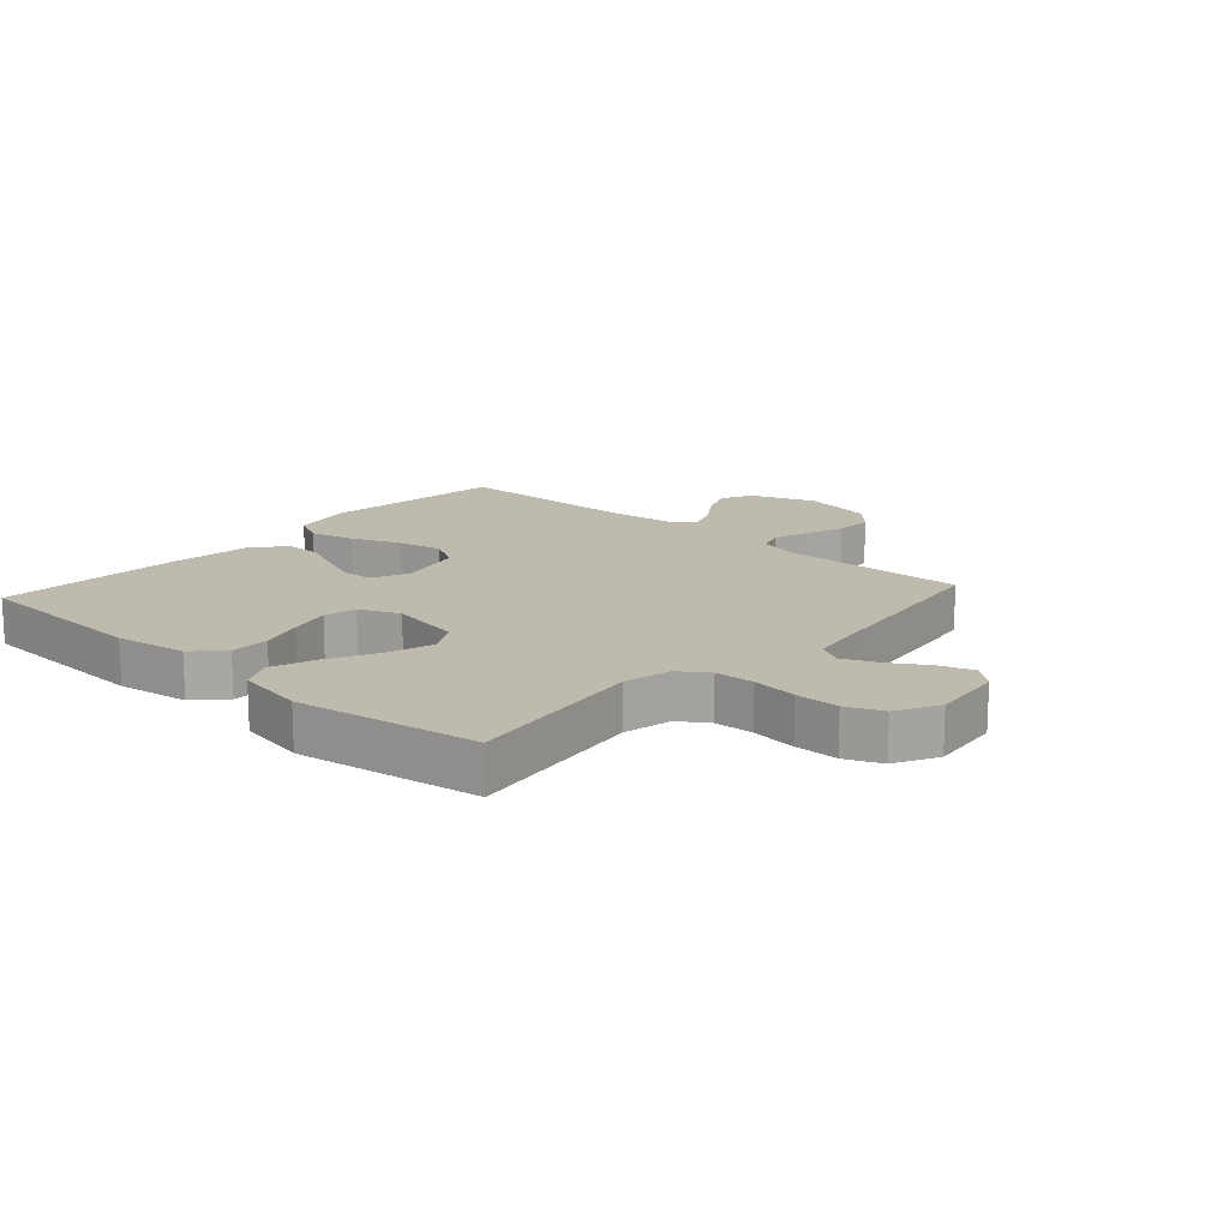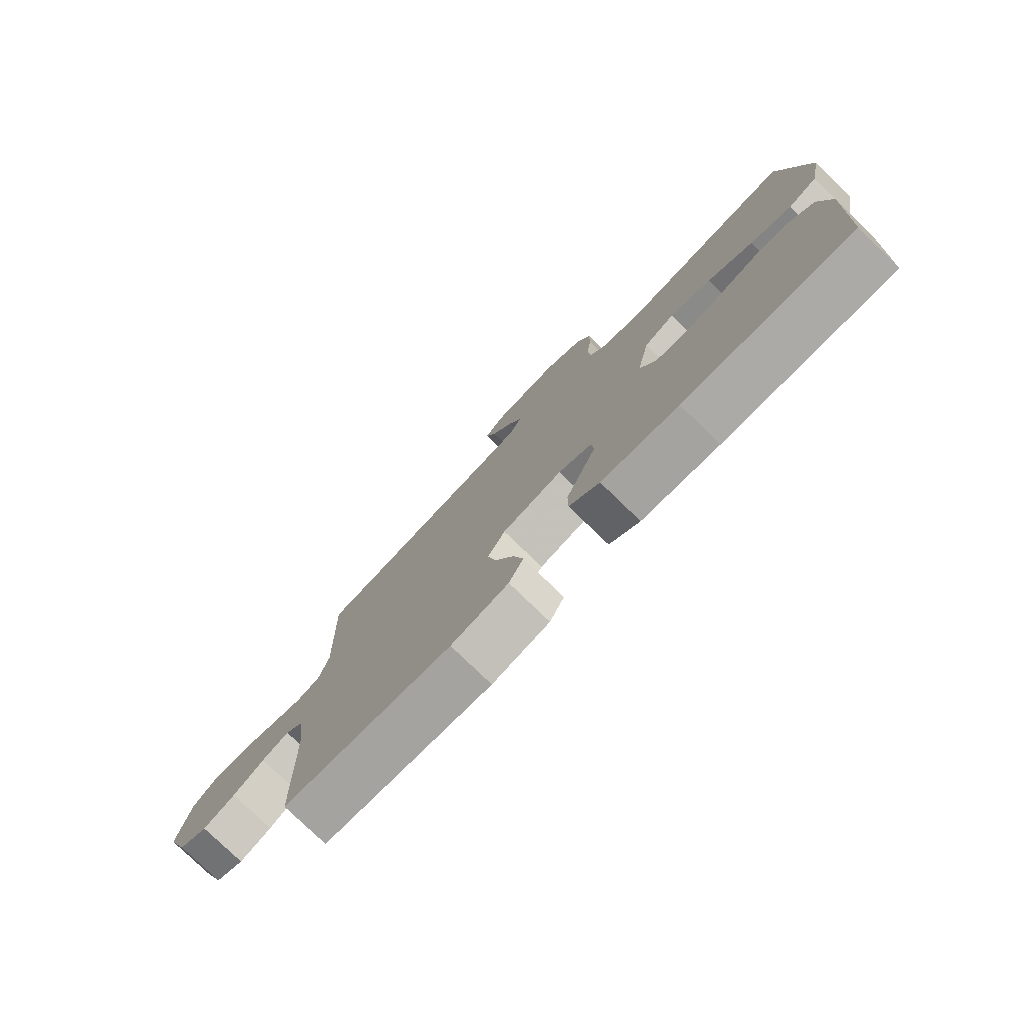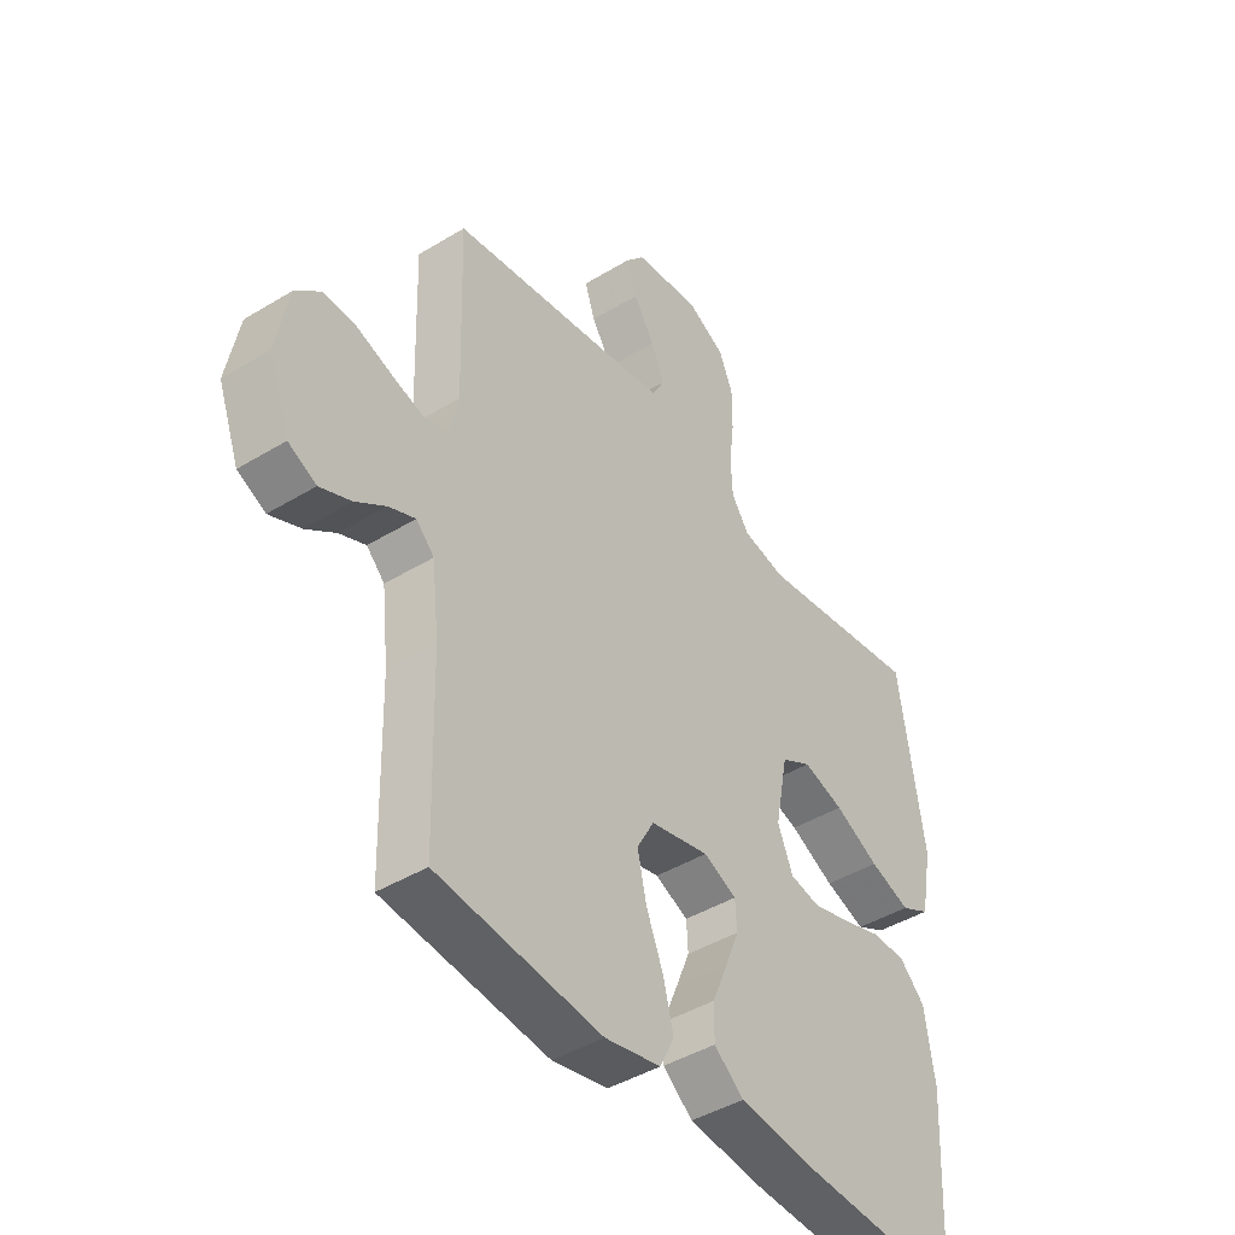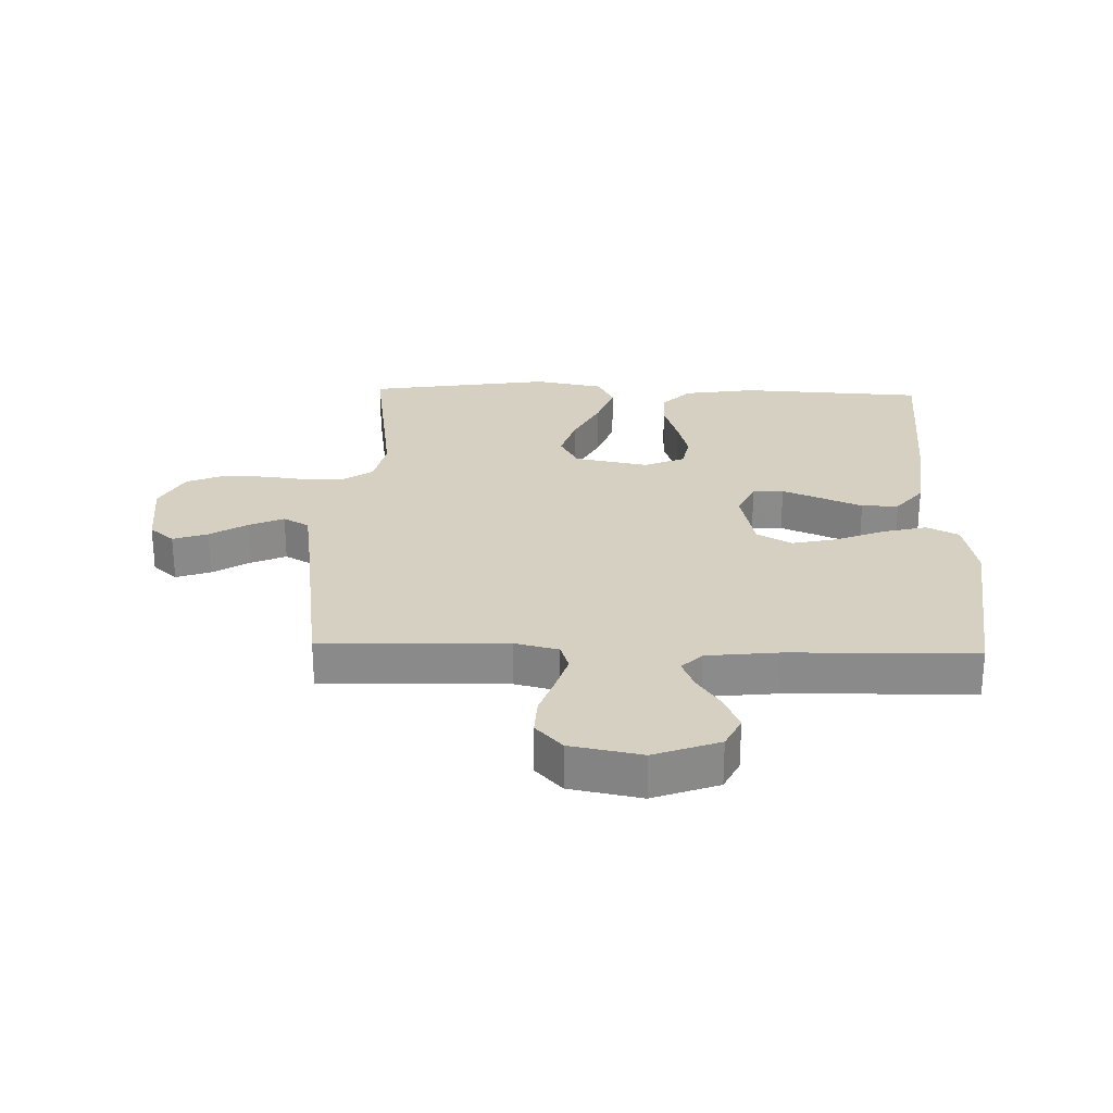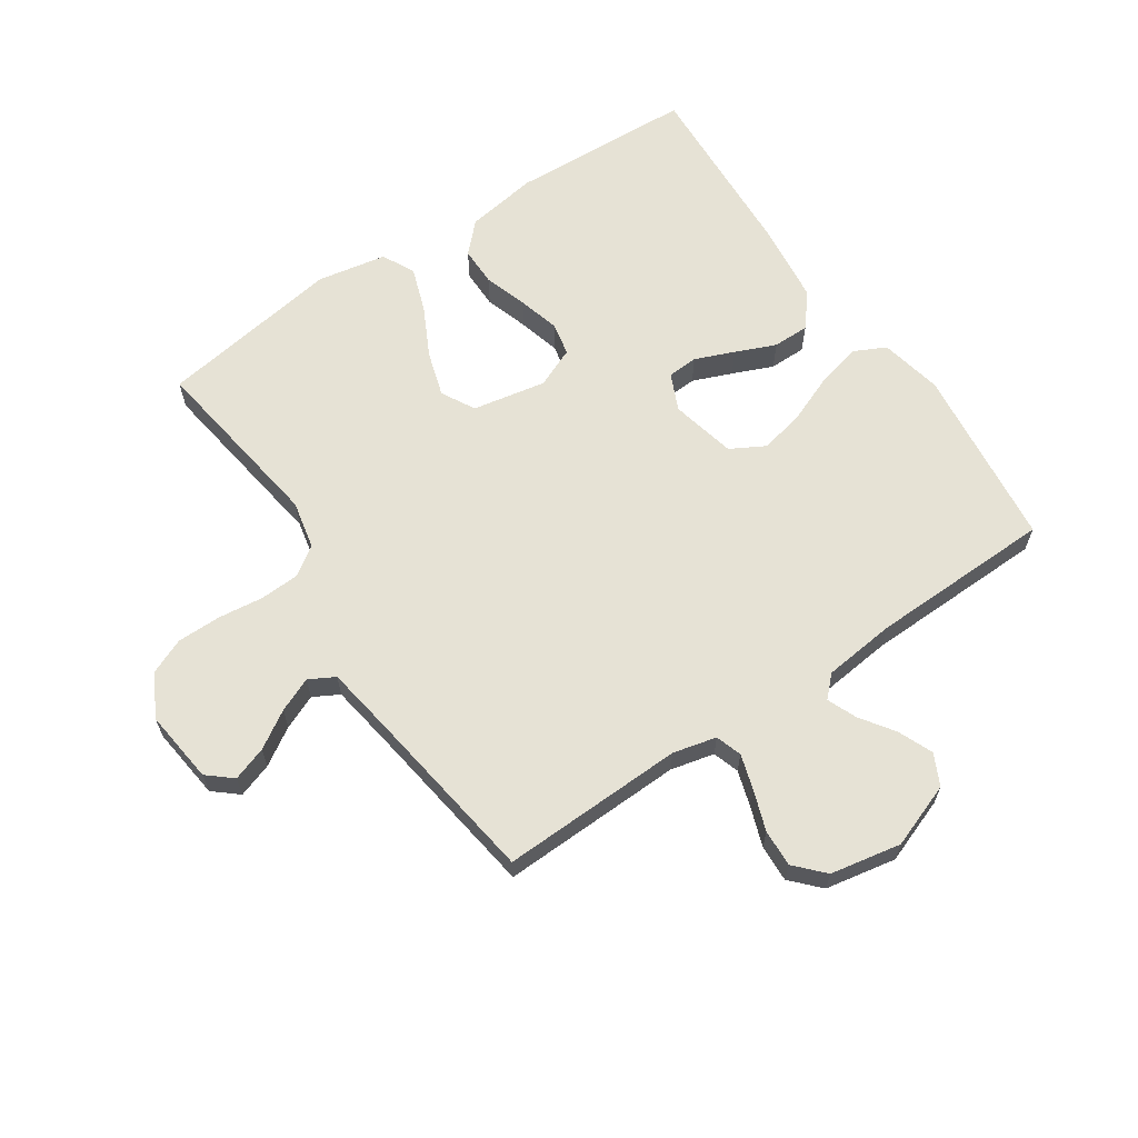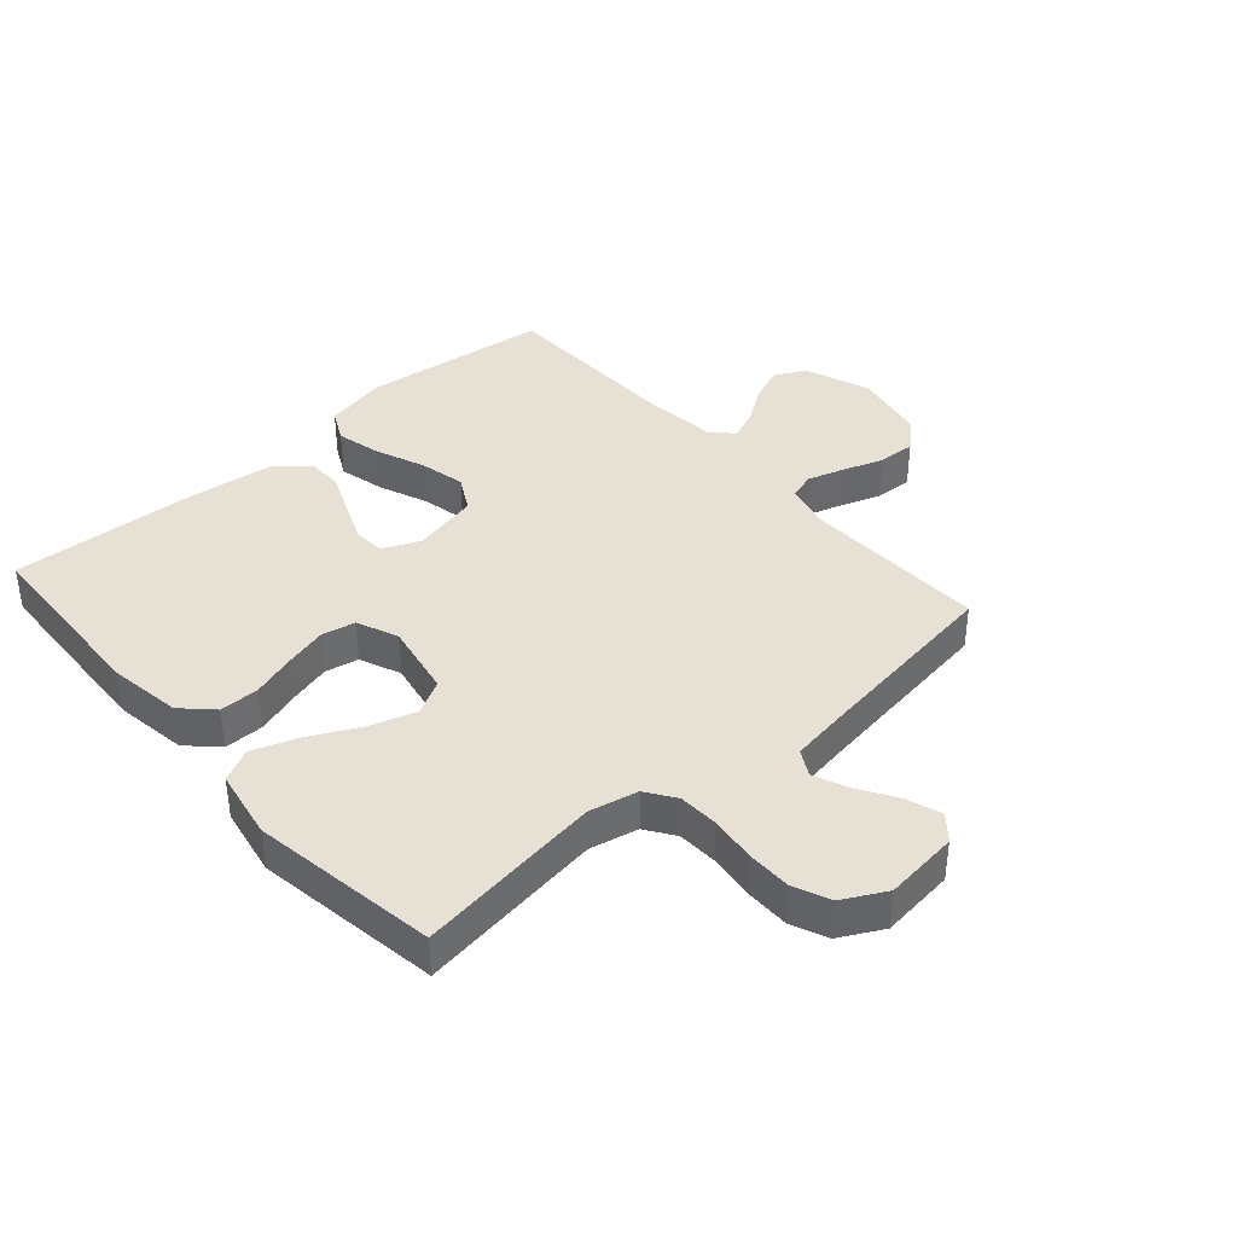
<metadata>
{"format":"obj","ext":"obj","renderer":"f3d","projection":"perspective","resolution":1024,"background":"white","views":[{"elev":15.6,"azim":-48.0,"up":"+Y"},{"elev":-78.5,"azim":-134.0,"up":"+Z"},{"elev":-43.3,"azim":125.8,"up":"+Z"},{"elev":26.5,"azim":91.8,"up":"+Y"},{"elev":63.9,"azim":56.0,"up":"+Y"},{"elev":39.1,"azim":-41.3,"up":"+Y"}]}
</metadata>
<code>
v -0.5 0.07 -0.5
v -0.515 0.07 -0.2
v -0.497 0.07 -0.082
v -0.45 0.07 -0.036
v -0.386 0.07 -0.036
v -0.315 0.07 -0.059
v -0.247 0.07 -0.077
v -0.193 0.07 -0.066
v -0.165 0.07 0
v -0.188 0.07 0.12
v -0.243 0.07 0.15
v -0.317 0.07 0.127
v -0.398 0.07 0.086
v -0.472 0.07 0.06
v -0.525 0.07 0.087
v -0.546 0.07 0.2
v -0.5 0.07 0.5
v -0.2 0.07 0.457
v -0.121 0.07 0.474
v -0.089 0.07 0.521
v -0.086 0.07 0.586
v -0.095 0.07 0.66
v -0.095 0.07 0.732
v -0.07 0.07 0.791
v 0 0.07 0.828
v 0.12 0.07 0.814
v 0.154 0.07 0.774
v 0.135 0.07 0.718
v 0.097 0.07 0.657
v 0.073 0.07 0.601
v 0.096 0.07 0.559
v 0.2 0.07 0.543
v 0.5 0.07 0.5
v 0.491 0.07 0.2
v 0.508 0.07 0.129
v 0.551 0.07 0.115
v 0.609 0.07 0.133
v 0.674 0.07 0.156
v 0.735 0.07 0.159
v 0.781 0.07 0.116
v 0.803 0.07 0
v 0.764 0.07 -0.106
v 0.713 0.07 -0.131
v 0.656 0.07 -0.107
v 0.601 0.07 -0.069
v 0.553 0.07 -0.049
v 0.52 0.07 -0.082
v 0.507 0.07 -0.2
v 0.5 0.07 -0.5
v 0.2 0.07 -0.535
v 0.098 0.07 -0.514
v 0.072 0.07 -0.462
v 0.09 0.07 -0.389
v 0.122 0.07 -0.31
v 0.138 0.07 -0.237
v 0.107 0.07 -0.181
v 0 0.07 -0.157
v -0.06 0.07 -0.184
v -0.063 0.07 -0.234
v -0.037 0.07 -0.298
v -0.009 0.07 -0.364
v -0.009 0.07 -0.424
v -0.063 0.07 -0.468
v -0.2 0.07 -0.484
v -0.5 0 -0.5
v -0.515 0 -0.2
v -0.497 0 -0.082
v -0.45 0 -0.036
v -0.386 0 -0.036
v -0.315 0 -0.059
v -0.247 0 -0.077
v -0.193 0 -0.066
v -0.165 0 0
v -0.188 0 0.12
v -0.243 0 0.15
v -0.317 0 0.127
v -0.398 0 0.086
v -0.472 0 0.06
v -0.525 0 0.087
v -0.546 0 0.2
v -0.5 0 0.5
v -0.2 0 0.457
v -0.121 0 0.474
v -0.089 0 0.521
v -0.086 0 0.586
v -0.095 0 0.66
v -0.095 0 0.732
v -0.07 0 0.791
v 0 0 0.828
v 0.12 0 0.814
v 0.154 0 0.774
v 0.135 0 0.718
v 0.097 0 0.657
v 0.073 0 0.601
v 0.096 0 0.559
v 0.2 0 0.543
v 0.5 0 0.5
v 0.491 0 0.2
v 0.508 0 0.129
v 0.551 0 0.115
v 0.609 0 0.133
v 0.674 0 0.156
v 0.735 0 0.159
v 0.781 0 0.116
v 0.803 0 0
v 0.764 0 -0.106
v 0.713 0 -0.131
v 0.656 0 -0.107
v 0.601 0 -0.069
v 0.553 0 -0.049
v 0.52 0 -0.082
v 0.507 0 -0.2
v 0.5 0 -0.5
v 0.2 0 -0.535
v 0.098 0 -0.514
v 0.072 0 -0.462
v 0.09 0 -0.389
v 0.122 0 -0.31
v 0.138 0 -0.237
v 0.107 0 -0.181
v 0 0 -0.157
v -0.06 0 -0.184
v -0.063 0 -0.234
v -0.037 0 -0.298
v -0.009 0 -0.364
v -0.009 0 -0.424
v -0.063 0 -0.468
v -0.2 0 -0.484
f 60 61 62 63
f 59 60 63 64
f 58 59 64 1
f 51 52 53 54
f 51 54 55
f 48 49 50 51
f 47 48 51 55
f 46 47 55 56
f 42 43 44 45
f 42 45 46
f 41 42 46
f 40 41 46
f 37 38 39 40
f 36 37 40 46
f 35 36 46 56
f 32 33 34
f 31 32 34 35
f 26 27 28 29
f 26 29 30
f 25 26 30
f 24 25 30
f 21 22 23 24
f 20 21 24 30
f 19 20 30 31
f 15 16 17 18
f 15 18 19
f 12 13 14 15
f 11 12 15 19
f 10 11 19 31
f 3 4 5 6
f 3 6 7
f 58 1 2 3
f 57 58 3 7
f 9 10 31 35
f 8 9 35 56
f 7 8 56 57
f 127 126 125 124
f 128 127 124 123
f 65 128 123 122
f 118 117 116 115
f 119 118 115
f 115 114 113 112
f 119 115 112 111
f 120 119 111 110
f 109 108 107 106
f 110 109 106
f 110 106 105
f 110 105 104
f 104 103 102 101
f 110 104 101 100
f 120 110 100 99
f 98 97 96
f 99 98 96 95
f 93 92 91 90
f 94 93 90
f 94 90 89
f 94 89 88
f 88 87 86 85
f 94 88 85 84
f 95 94 84 83
f 82 81 80 79
f 83 82 79
f 79 78 77 76
f 83 79 76 75
f 95 83 75 74
f 70 69 68 67
f 71 70 67
f 67 66 65 122
f 71 67 122 121
f 99 95 74 73
f 120 99 73 72
f 121 120 72 71
f 1 65 66 2
f 2 66 67 3
f 3 67 68 4
f 4 68 69 5
f 5 69 70 6
f 6 70 71 7
f 7 71 72 8
f 8 72 73 9
f 9 73 74 10
f 10 74 75 11
f 11 75 76 12
f 12 76 77 13
f 13 77 78 14
f 14 78 79 15
f 15 79 80 16
f 16 80 81 17
f 17 81 82 18
f 18 82 83 19
f 19 83 84 20
f 20 84 85 21
f 21 85 86 22
f 22 86 87 23
f 23 87 88 24
f 24 88 89 25
f 25 89 90 26
f 26 90 91 27
f 27 91 92 28
f 28 92 93 29
f 29 93 94 30
f 30 94 95 31
f 31 95 96 32
f 32 96 97 33
f 33 97 98 34
f 34 98 99 35
f 35 99 100 36
f 36 100 101 37
f 37 101 102 38
f 38 102 103 39
f 39 103 104 40
f 40 104 105 41
f 41 105 106 42
f 42 106 107 43
f 43 107 108 44
f 44 108 109 45
f 45 109 110 46
f 46 110 111 47
f 47 111 112 48
f 48 112 113 49
f 49 113 114 50
f 50 114 115 51
f 51 115 116 52
f 52 116 117 53
f 53 117 118 54
f 54 118 119 55
f 55 119 120 56
f 56 120 121 57
f 57 121 122 58
f 58 122 123 59
f 59 123 124 60
f 60 124 125 61
f 61 125 126 62
f 62 126 127 63
f 63 127 128 64
f 64 128 65 1

</code>
